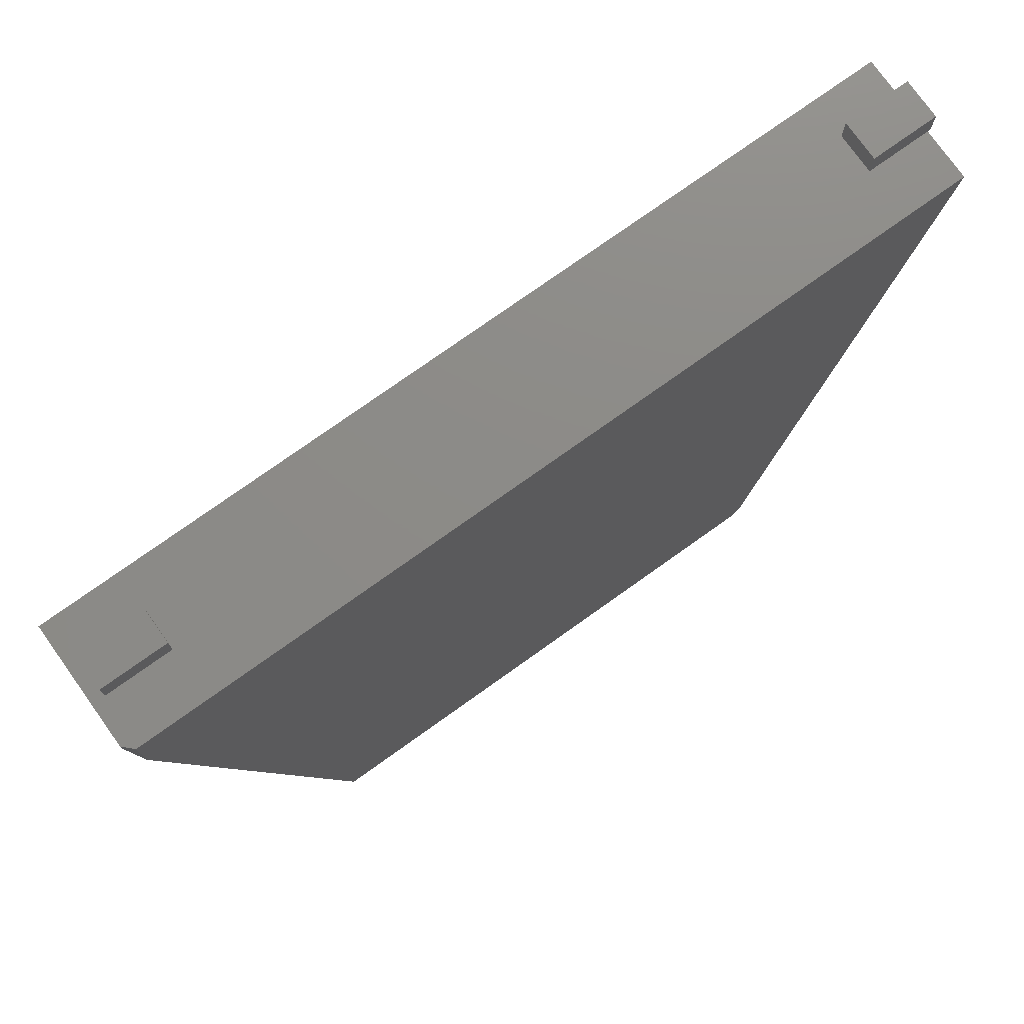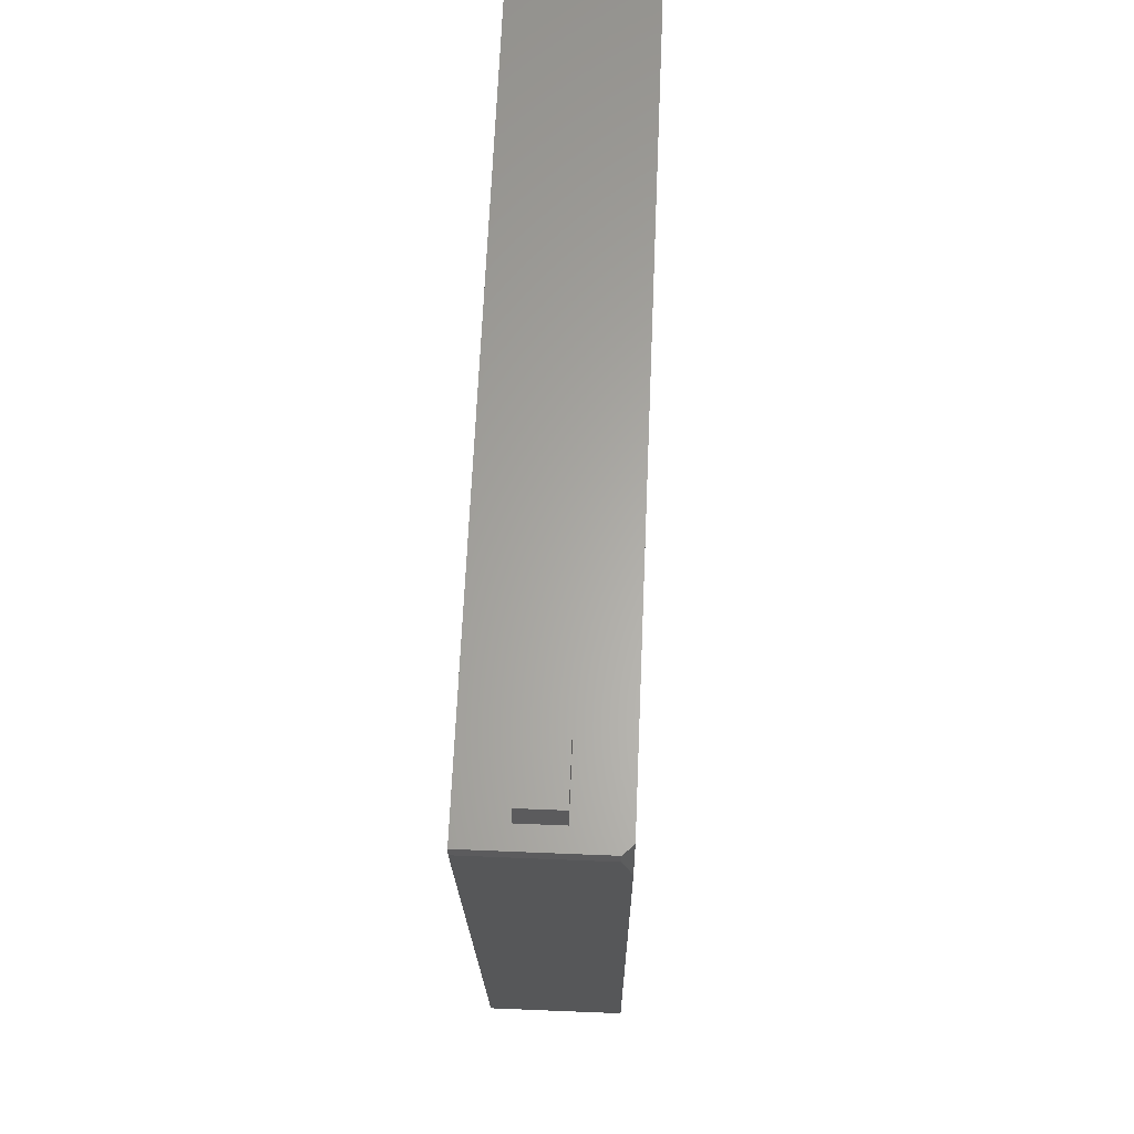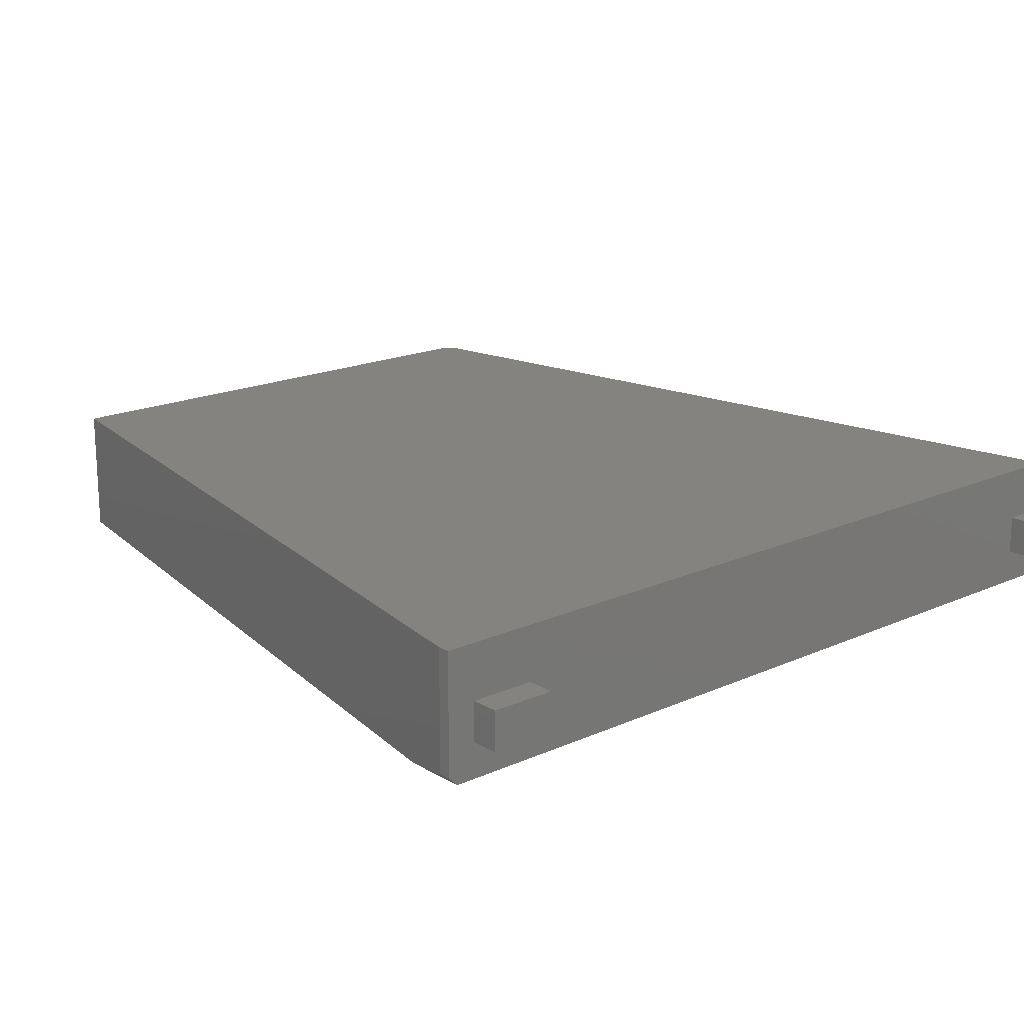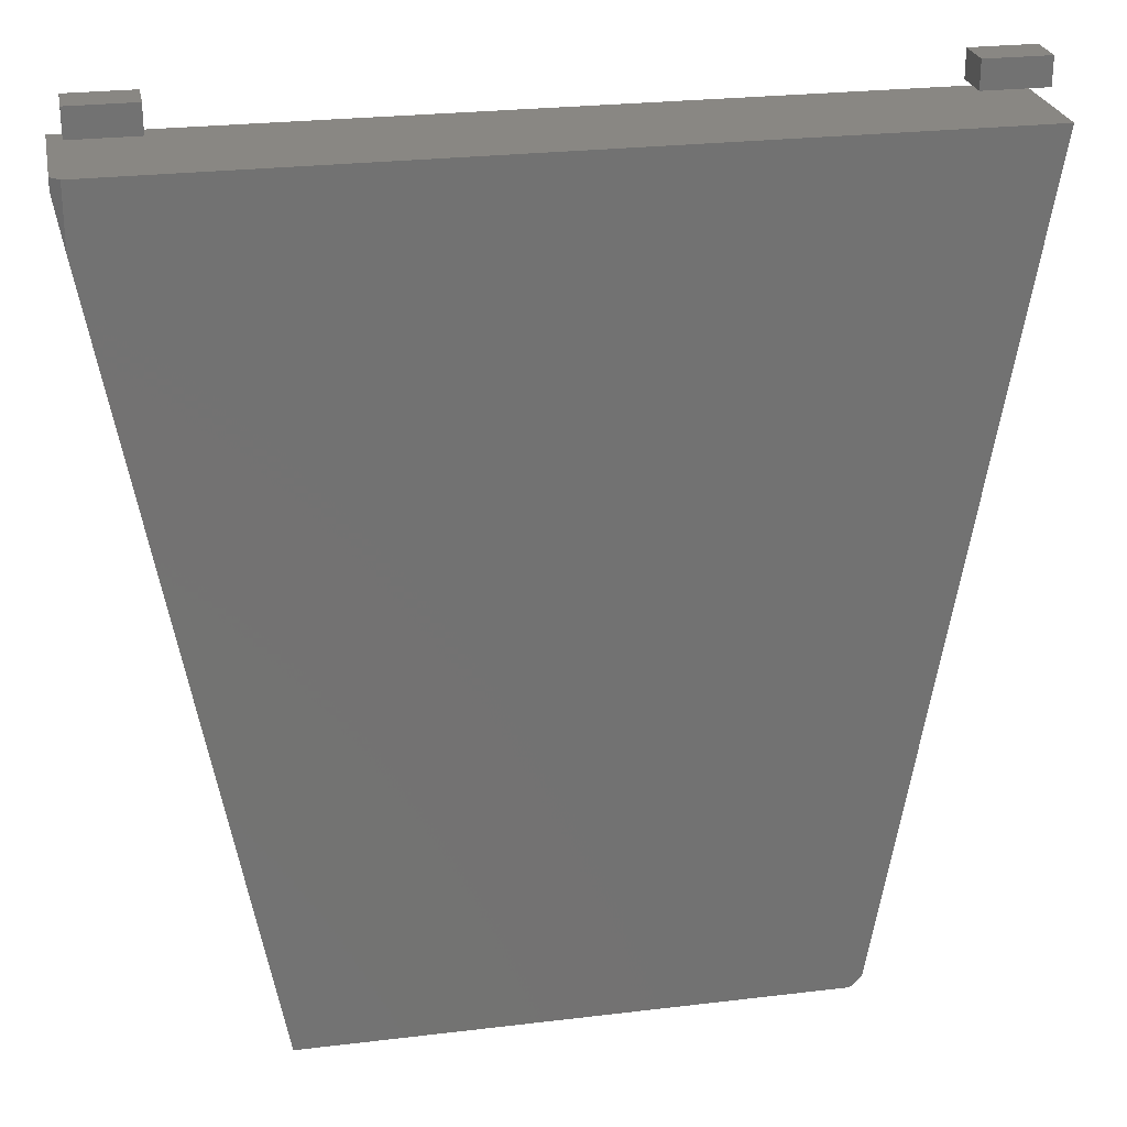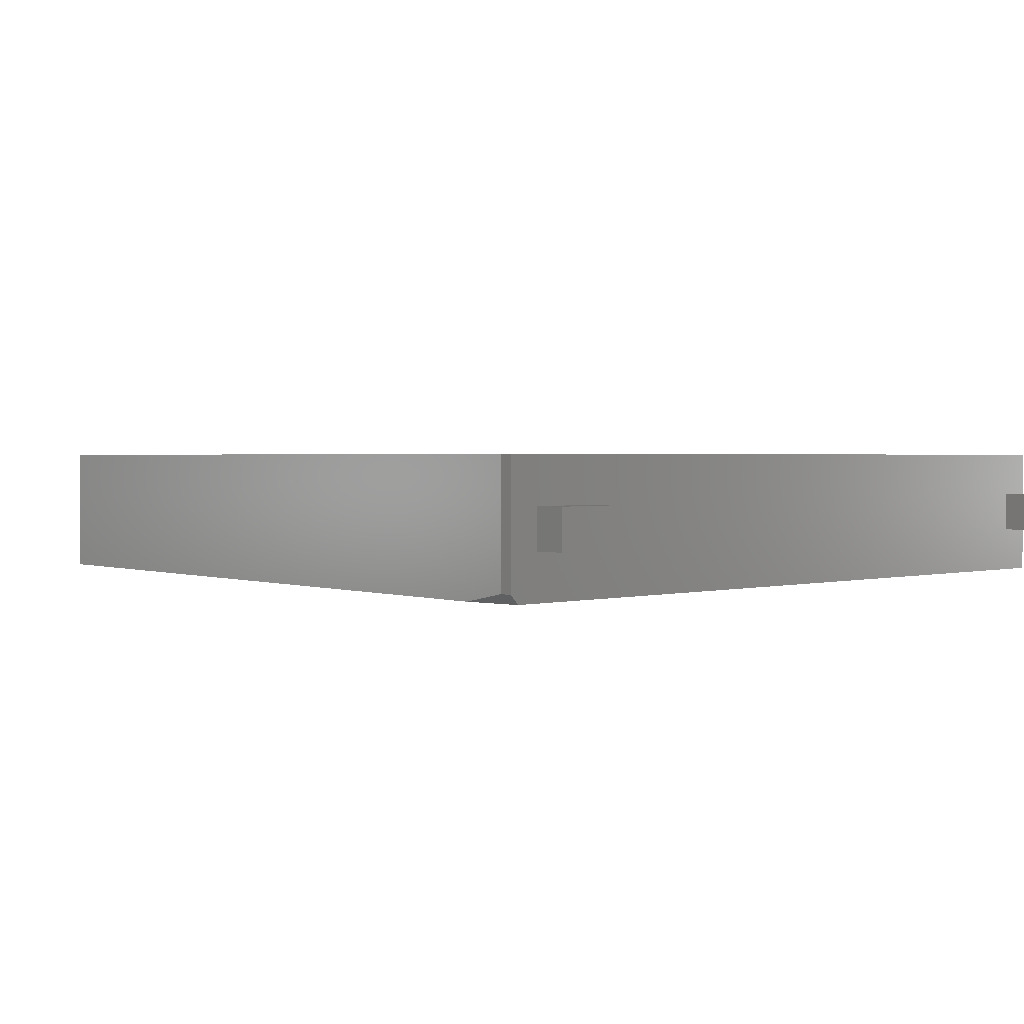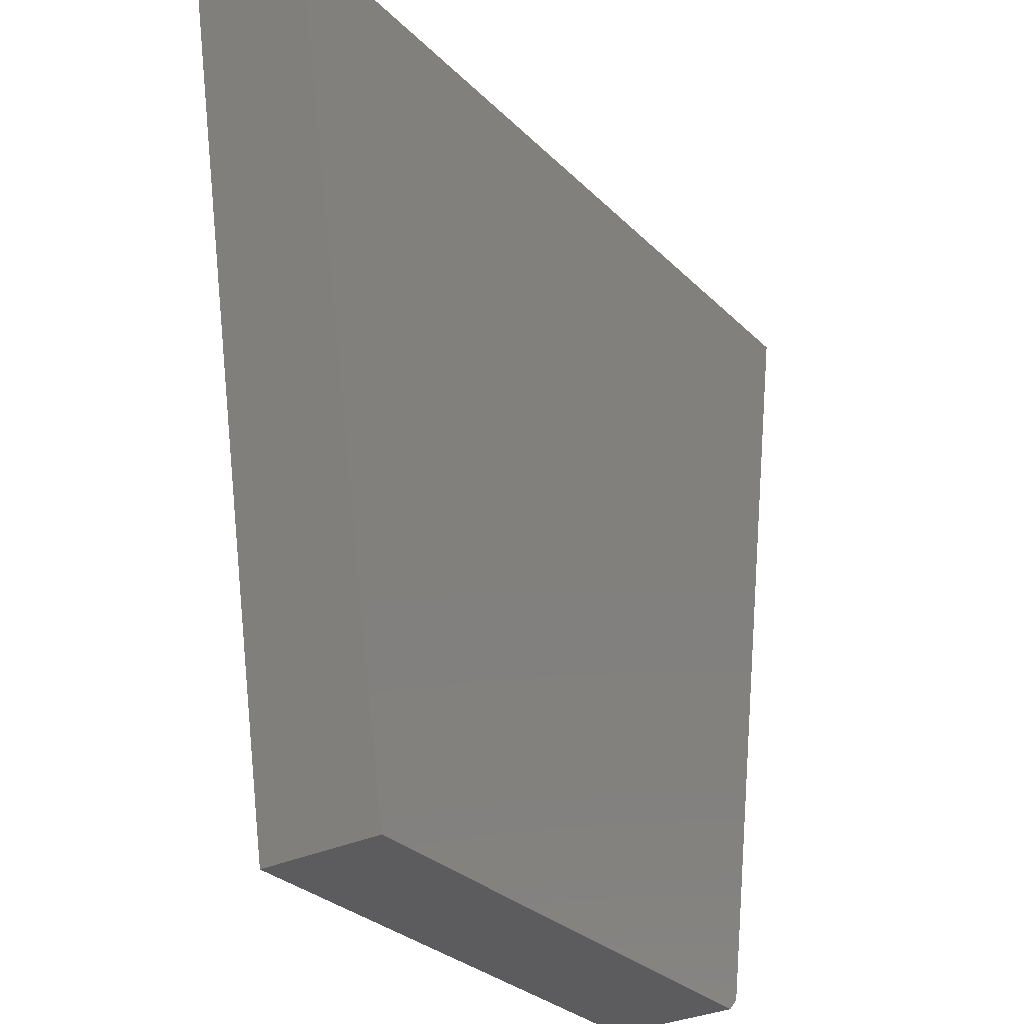
<metadata>
{"format":"stl","ext":"stl","renderer":"f3d","projection":"perspective","resolution":1024,"background":"white","views":[{"elev":76.2,"azim":-35.5,"up":"+Z"},{"elev":63.1,"azim":-87.6,"up":"+Z"},{"elev":18.1,"azim":-41.2,"up":"+Y"},{"elev":25.4,"azim":-11.0,"up":"+Z"},{"elev":1.5,"azim":-46.5,"up":"+Y"},{"elev":-30.0,"azim":-54.2,"up":"+Z"}]}
</metadata>
<code>
# stl→obj: 32 verts, 52 faces
v 0.2969 -0.01562 0.02344
v 0.3516 -0.01562 0.02344
v 0.2969 0.01719 0.02344
v 0.3516 0.01719 0.02344
v 0.2969 -0.01562 0
v 0.2969 0.01719 0
v 0.3516 -0.01562 0
v 0.3516 0.01719 0
v -0.3516 -0.01562 0.02344
v -0.2969 -0.01562 0.02344
v -0.3516 0.01719 0.02344
v -0.2969 0.01719 0.02344
v -0.3516 -0.01562 0
v -0.3516 0.01719 0
v -0.2969 -0.01562 0
v -0.2969 0.01719 0
v -0.3552 -0.05469 -0.06781
v -0.3529 -0.05469 -0.01562
v -0.3552 -0.05469 -0.01562
v 0.3552 -0.05469 -0.01562
v 0.2338 -0.05469 -0.7237
v 0.2237 -0.05469 -0.7338
v -0.2315 -0.05469 -0.7338
v -0.363 0.05469 -0.01562
v -0.3529 0.05469 -0.01562
v -0.363 -0.04688 -0.01562
v -0.2315 0.05469 -0.7338
v -0.363 0.05469 -0.02574
v -0.363 -0.04688 -0.02574
v 0.2237 0.05469 -0.7338
v 0.2338 0.05469 -0.7237
v 0.3552 0.05469 -0.01562
f 1 2 3
f 3 2 4
f 5 6 7
f 7 6 8
f 3 6 1
f 1 6 5
f 4 8 3
f 3 8 6
f 2 7 4
f 4 7 8
f 1 5 2
f 2 5 7
f 9 10 11
f 11 10 12
f 13 14 15
f 15 14 16
f 11 14 9
f 9 14 13
f 12 16 11
f 11 16 14
f 10 15 12
f 12 15 16
f 9 13 10
f 10 13 15
f 17 18 19
f 20 18 21
f 21 18 17
f 21 17 22
f 22 17 23
f 18 24 19
f 18 25 24
f 19 24 26
f 27 23 28
f 28 23 17
f 28 17 29
f 24 28 26
f 26 28 29
f 19 26 17
f 17 26 29
f 30 27 31
f 28 24 25
f 28 25 32
f 28 32 31
f 28 31 27
f 20 32 18
f 18 32 25
f 21 31 20
f 20 31 32
f 30 31 22
f 22 31 21
f 23 27 22
f 22 27 30

</code>
